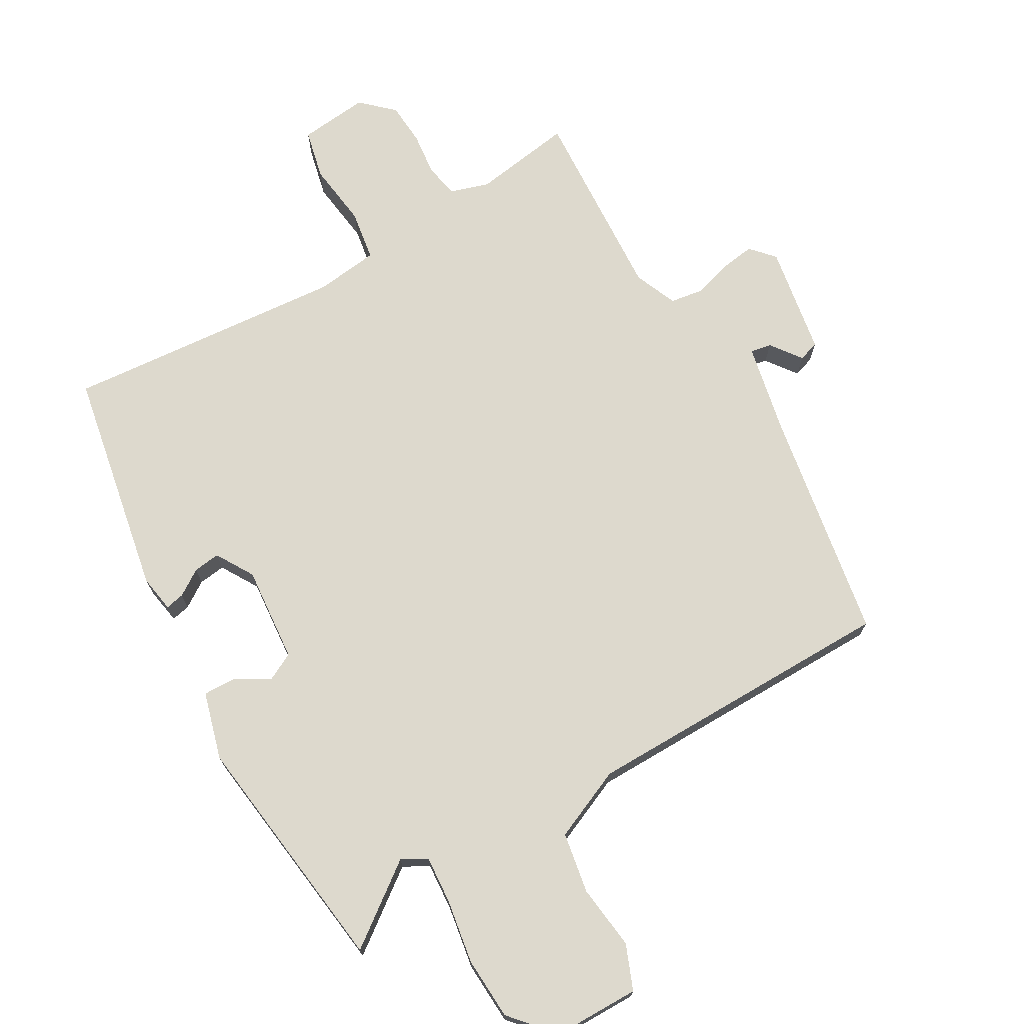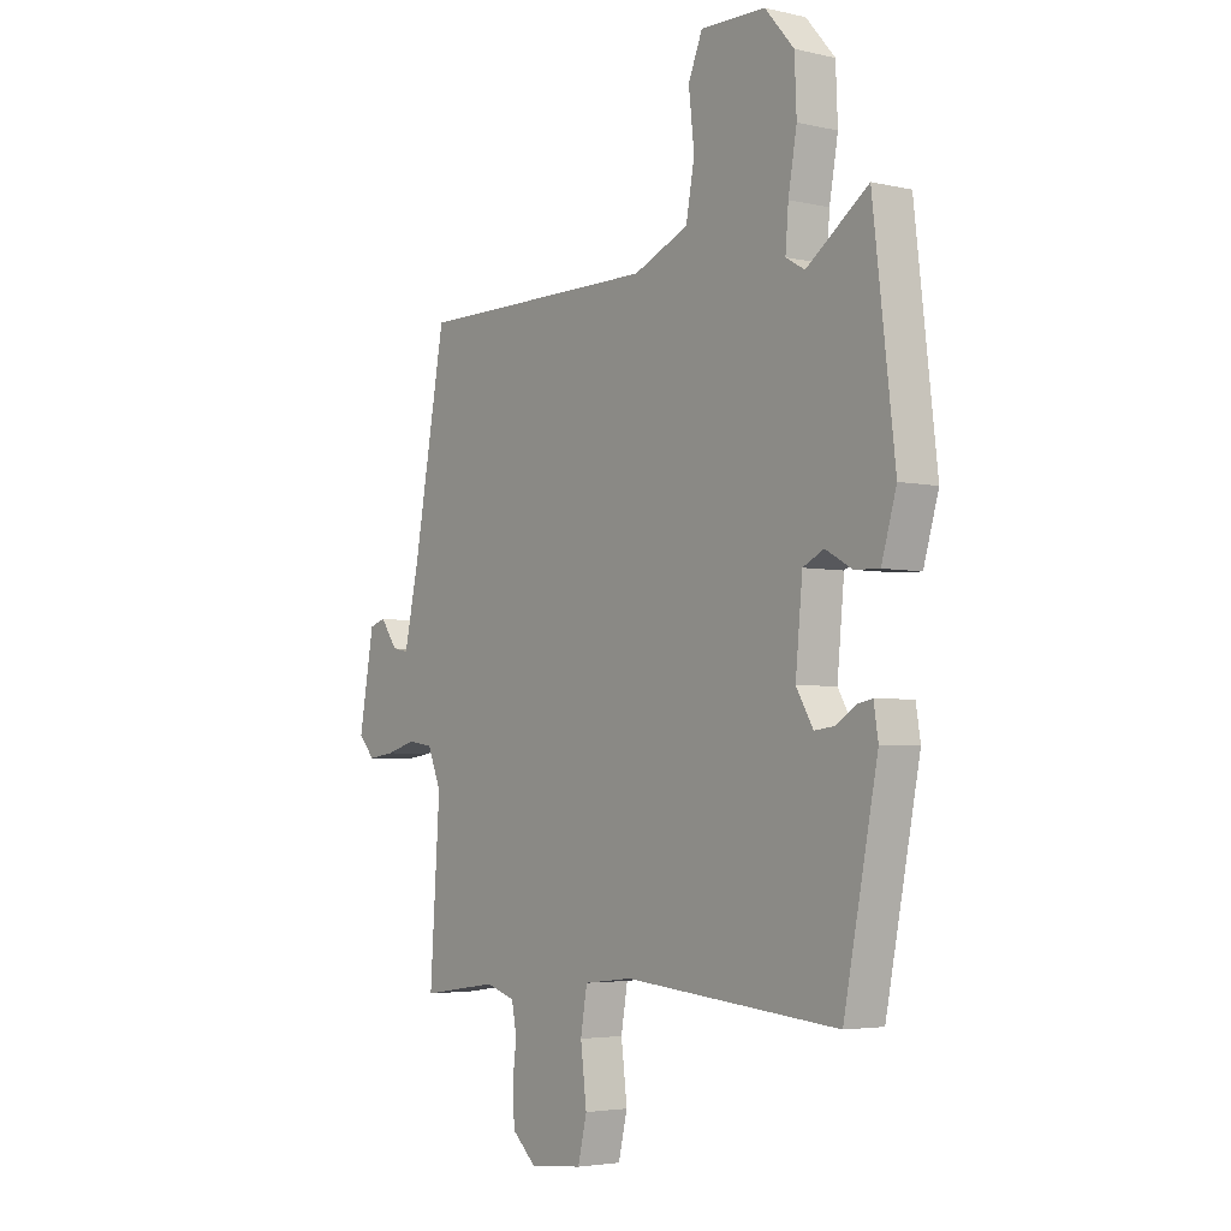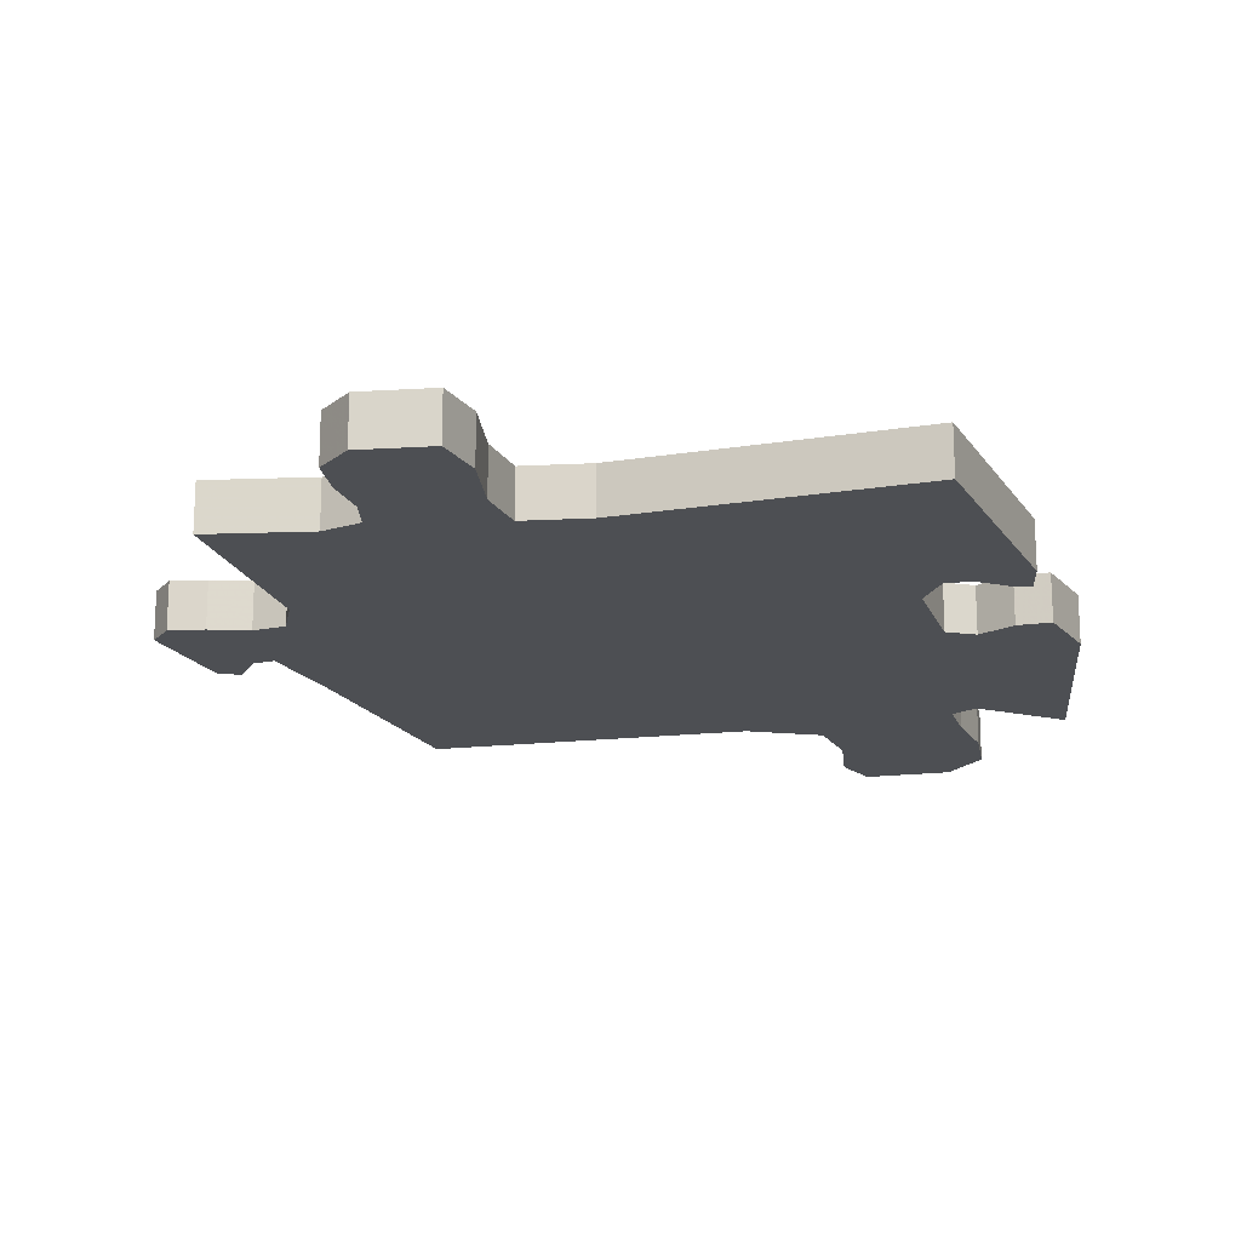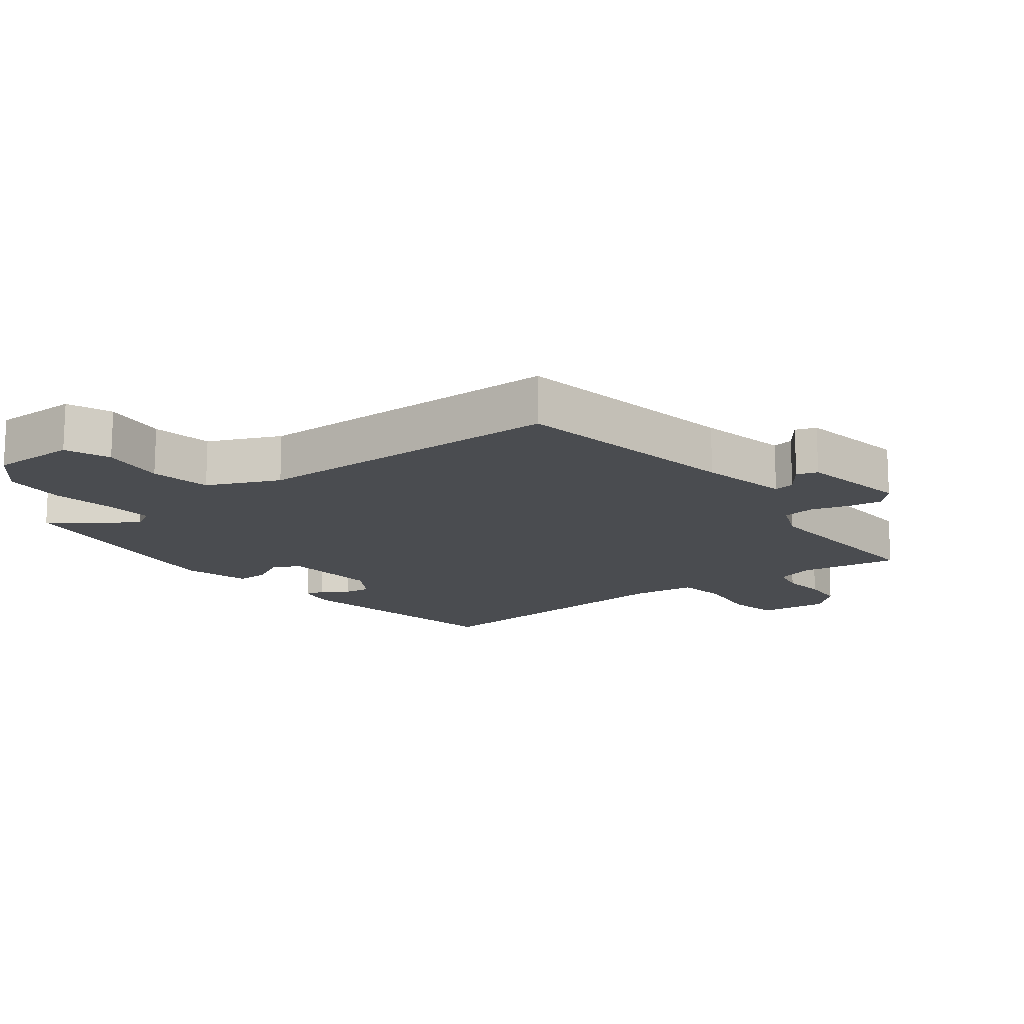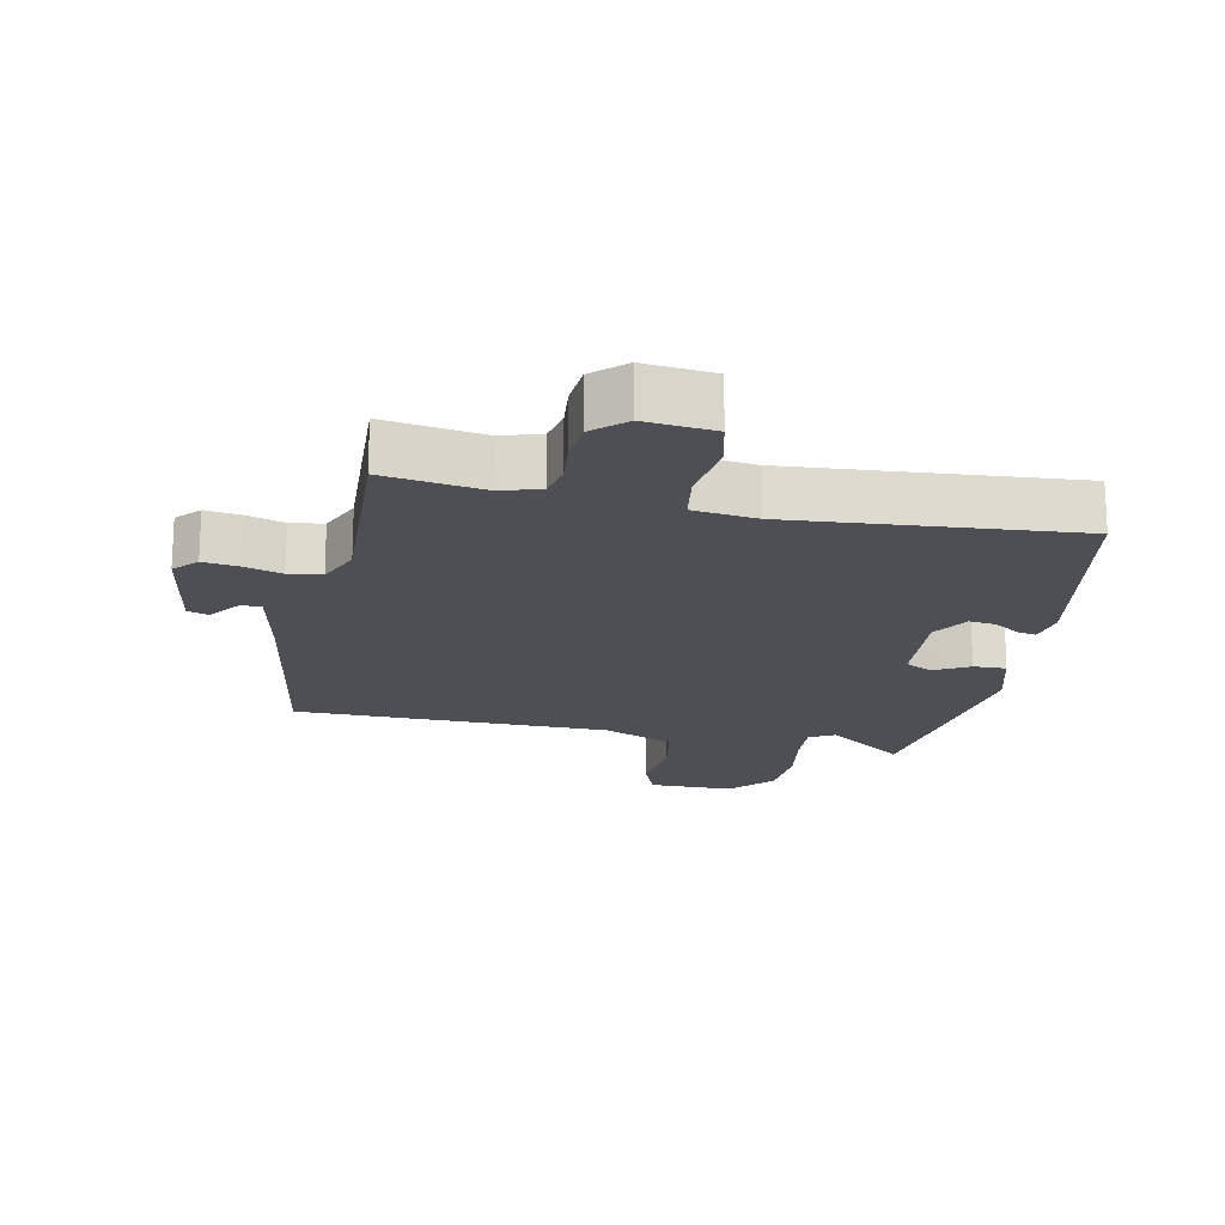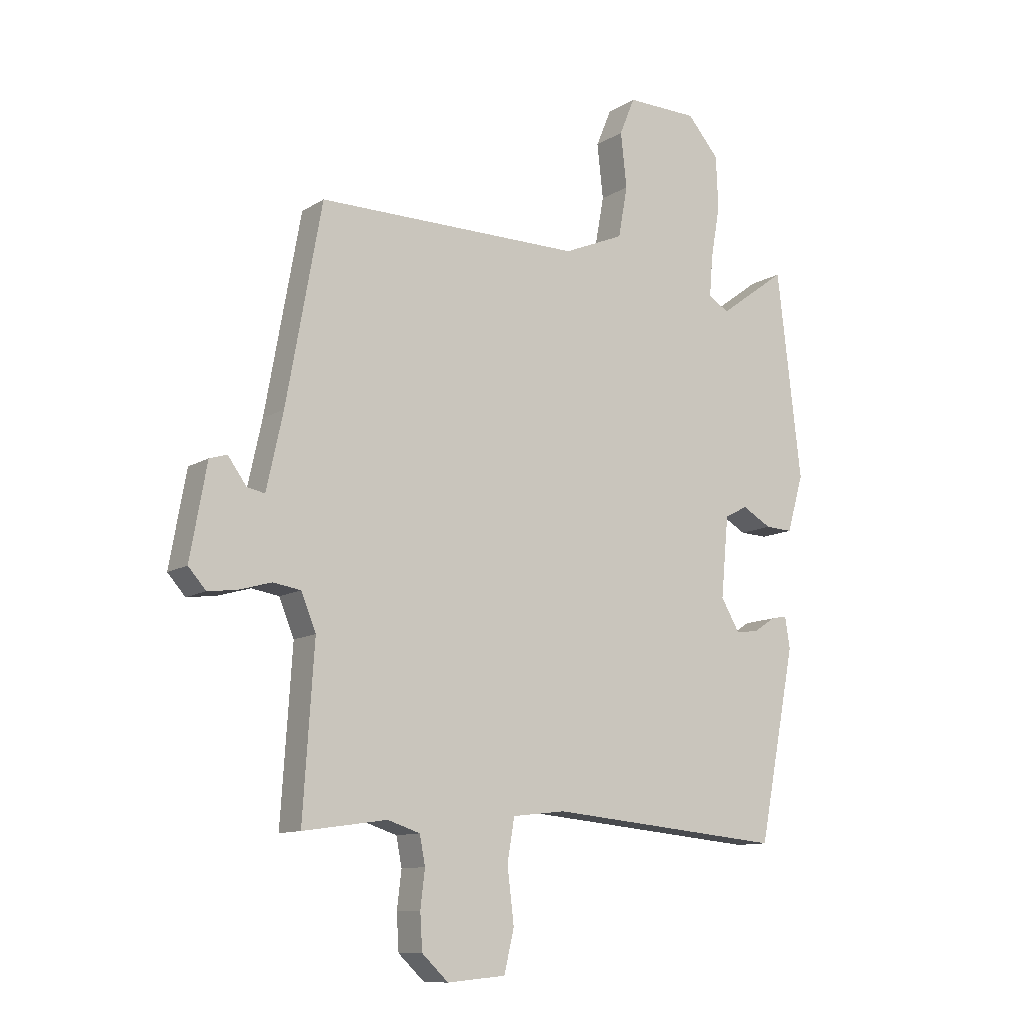
<metadata>
{"format":"obj","ext":"obj","renderer":"f3d","projection":"perspective","resolution":1024,"background":"white","views":[{"elev":72.0,"azim":-30.5,"up":"+Y"},{"elev":-3.9,"azim":-127.0,"up":"+Z"},{"elev":-18.0,"azim":-167.8,"up":"+Y"},{"elev":-15.1,"azim":36.7,"up":"+Y"},{"elev":-18.3,"azim":167.6,"up":"+Y"},{"elev":-11.1,"azim":145.7,"up":"+Z"}]}
</metadata>
<code>
v -0.494 0.07 0.544
v -0.371 0.07 0.454
v -0.333 0.07 0.476
v -0.339 0.07 0.549
v -0.356 0.07 0.646
v -0.352 0.07 0.742
v -0.294 0.07 0.809
v -0.164 0.07 0.811
v -0.136 0.07 0.743
v -0.147 0.07 0.644
v -0.13 0.07 0.551
v -0.02 0.07 0.504
v 0.463 0.07 0.504
v 0.527 0.07 0.149
v 0.557 0.07 0.012
v 0.589 0.07 0.018
v 0.623 0.07 0.065
v 0.655 0.07 0.055
v 0.685 0.07 -0.113
v 0.653 0.07 -0.149
v 0.6 0.07 -0.142
v 0.541 0.07 -0.125
v 0.491 0.07 -0.133
v 0.464 0.07 -0.199
v 0.484 0.07 -0.501
v 0.331 0.07 -0.479
v 0.272 0.07 -0.498
v 0.262 0.07 -0.55
v 0.27 0.07 -0.617
v 0.266 0.07 -0.682
v 0.218 0.07 -0.727
v 0.112 0.07 -0.717
v 0.094 0.07 -0.641
v 0.106 0.07 -0.542
v 0.093 0.07 -0.465
v -0.004 0.07 -0.454
v -0.434 0.07 -0.494
v -0.502 0.07 -0.148
v -0.493 0.07 -0.091
v -0.464 0.07 -0.097
v -0.424 0.07 -0.123
v -0.383 0.07 -0.128
v -0.349 0.07 -0.07
v -0.363 0.07 0.077
v -0.405 0.07 0.098
v -0.458 0.07 0.068
v -0.508 0.07 0.066
v -0.538 0.07 0.169
v -0.494 0 0.544
v -0.371 0 0.454
v -0.333 0 0.476
v -0.339 0 0.549
v -0.356 0 0.646
v -0.352 0 0.742
v -0.294 0 0.809
v -0.164 0 0.811
v -0.136 0 0.743
v -0.147 0 0.644
v -0.13 0 0.551
v -0.02 0 0.504
v 0.463 0 0.504
v 0.527 0 0.149
v 0.557 0 0.012
v 0.589 0 0.018
v 0.623 0 0.065
v 0.655 0 0.055
v 0.685 0 -0.113
v 0.653 0 -0.149
v 0.6 0 -0.142
v 0.541 0 -0.125
v 0.491 0 -0.133
v 0.464 0 -0.199
v 0.484 0 -0.501
v 0.331 0 -0.479
v 0.272 0 -0.498
v 0.262 0 -0.55
v 0.27 0 -0.617
v 0.266 0 -0.682
v 0.218 0 -0.727
v 0.112 0 -0.717
v 0.094 0 -0.641
v 0.106 0 -0.542
v 0.093 0 -0.465
v -0.004 0 -0.454
v -0.434 0 -0.494
v -0.502 0 -0.148
v -0.493 0 -0.091
v -0.464 0 -0.097
v -0.424 0 -0.123
v -0.383 0 -0.128
v -0.349 0 -0.07
v -0.363 0 0.077
v -0.405 0 0.098
v -0.458 0 0.068
v -0.508 0 0.066
v -0.538 0 0.169
f 48 1 2
f 47 48 2
f 46 47 2
f 45 46 2
f 44 45 2 3
f 43 44 3
f 39 40 41
f 38 39 41
f 37 38 41
f 36 37 41
f 35 36 41 42
f 32 33 34
f 31 32 34
f 30 31 34
f 29 30 34
f 28 29 34
f 27 28 34 35
f 35 42 43
f 27 35 43
f 26 27 43
f 20 21 22
f 19 20 22
f 18 19 22
f 17 18 22
f 16 17 22
f 15 16 22 23
f 14 15 23
f 14 23 24
f 13 14 24
f 12 13 24
f 8 9 10
f 7 8 10
f 6 7 10
f 5 6 10
f 4 5 10
f 3 4 10 11
f 25 26 43
f 24 25 43
f 12 24 43
f 11 12 43
f 3 11 43
f 50 49 96
f 50 96 95
f 50 95 94
f 50 94 93
f 51 50 93 92
f 51 92 91
f 89 88 87
f 89 87 86
f 89 86 85
f 89 85 84
f 90 89 84 83
f 82 81 80
f 82 80 79
f 82 79 78
f 82 78 77
f 82 77 76
f 83 82 76 75
f 91 90 83
f 91 83 75
f 91 75 74
f 70 69 68
f 70 68 67
f 70 67 66
f 70 66 65
f 70 65 64
f 71 70 64 63
f 71 63 62
f 72 71 62
f 72 62 61
f 72 61 60
f 58 57 56
f 58 56 55
f 58 55 54
f 58 54 53
f 58 53 52
f 59 58 52 51
f 91 74 73
f 91 73 72
f 91 72 60
f 91 60 59
f 91 59 51
f 1 49 50 2
f 2 50 51 3
f 3 51 52 4
f 4 52 53 5
f 5 53 54 6
f 6 54 55 7
f 7 55 56 8
f 8 56 57 9
f 9 57 58 10
f 10 58 59 11
f 11 59 60 12
f 12 60 61 13
f 13 61 62 14
f 14 62 63 15
f 15 63 64 16
f 16 64 65 17
f 17 65 66 18
f 18 66 67 19
f 19 67 68 20
f 20 68 69 21
f 21 69 70 22
f 22 70 71 23
f 23 71 72 24
f 24 72 73 25
f 25 73 74 26
f 26 74 75 27
f 27 75 76 28
f 28 76 77 29
f 29 77 78 30
f 30 78 79 31
f 31 79 80 32
f 32 80 81 33
f 33 81 82 34
f 34 82 83 35
f 35 83 84 36
f 36 84 85 37
f 37 85 86 38
f 38 86 87 39
f 39 87 88 40
f 40 88 89 41
f 41 89 90 42
f 42 90 91 43
f 43 91 92 44
f 44 92 93 45
f 45 93 94 46
f 46 94 95 47
f 47 95 96 48
f 48 96 49 1

</code>
